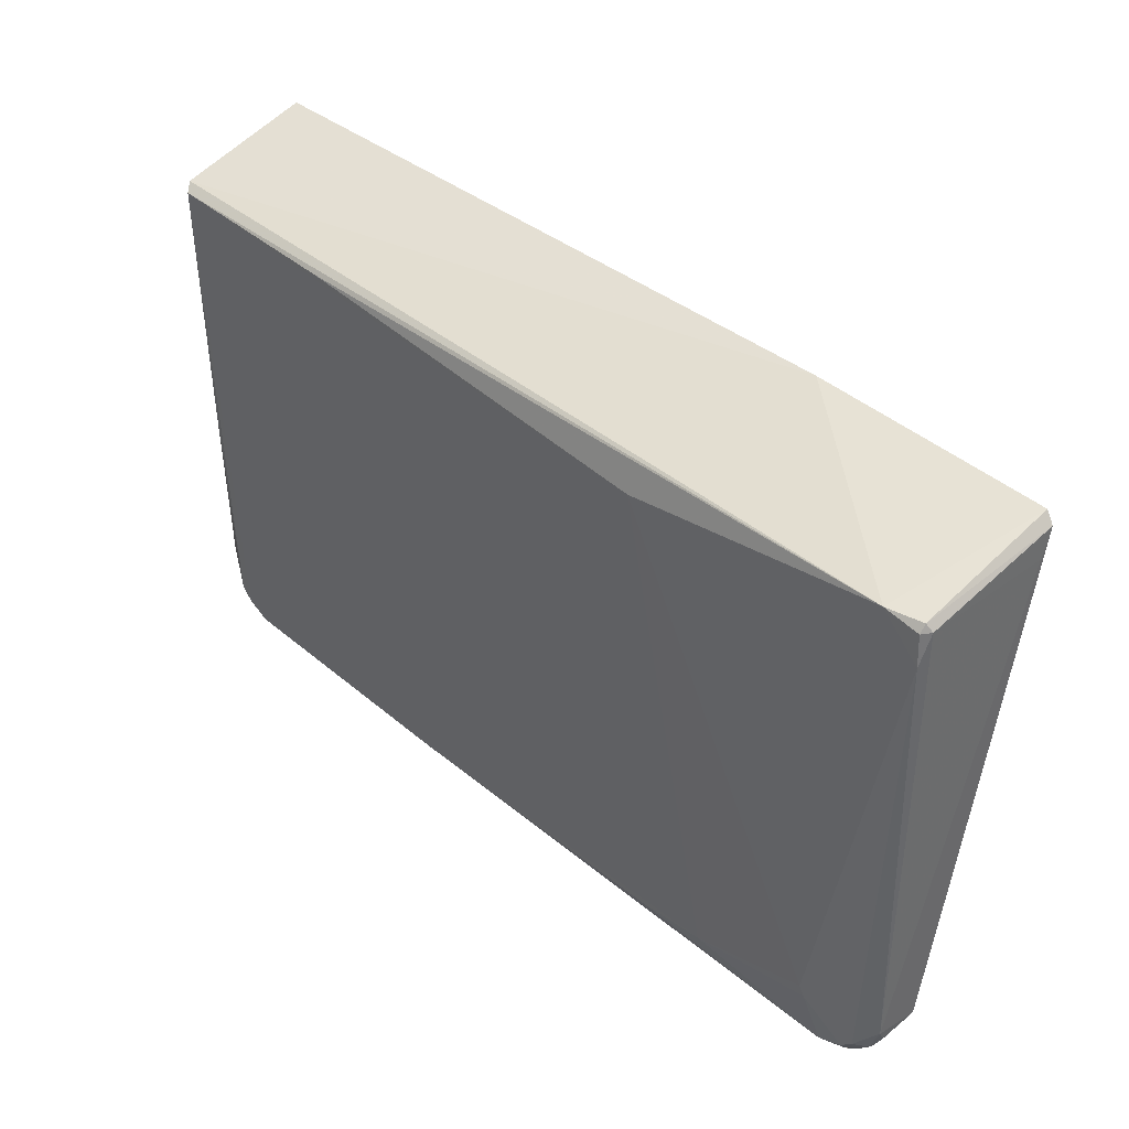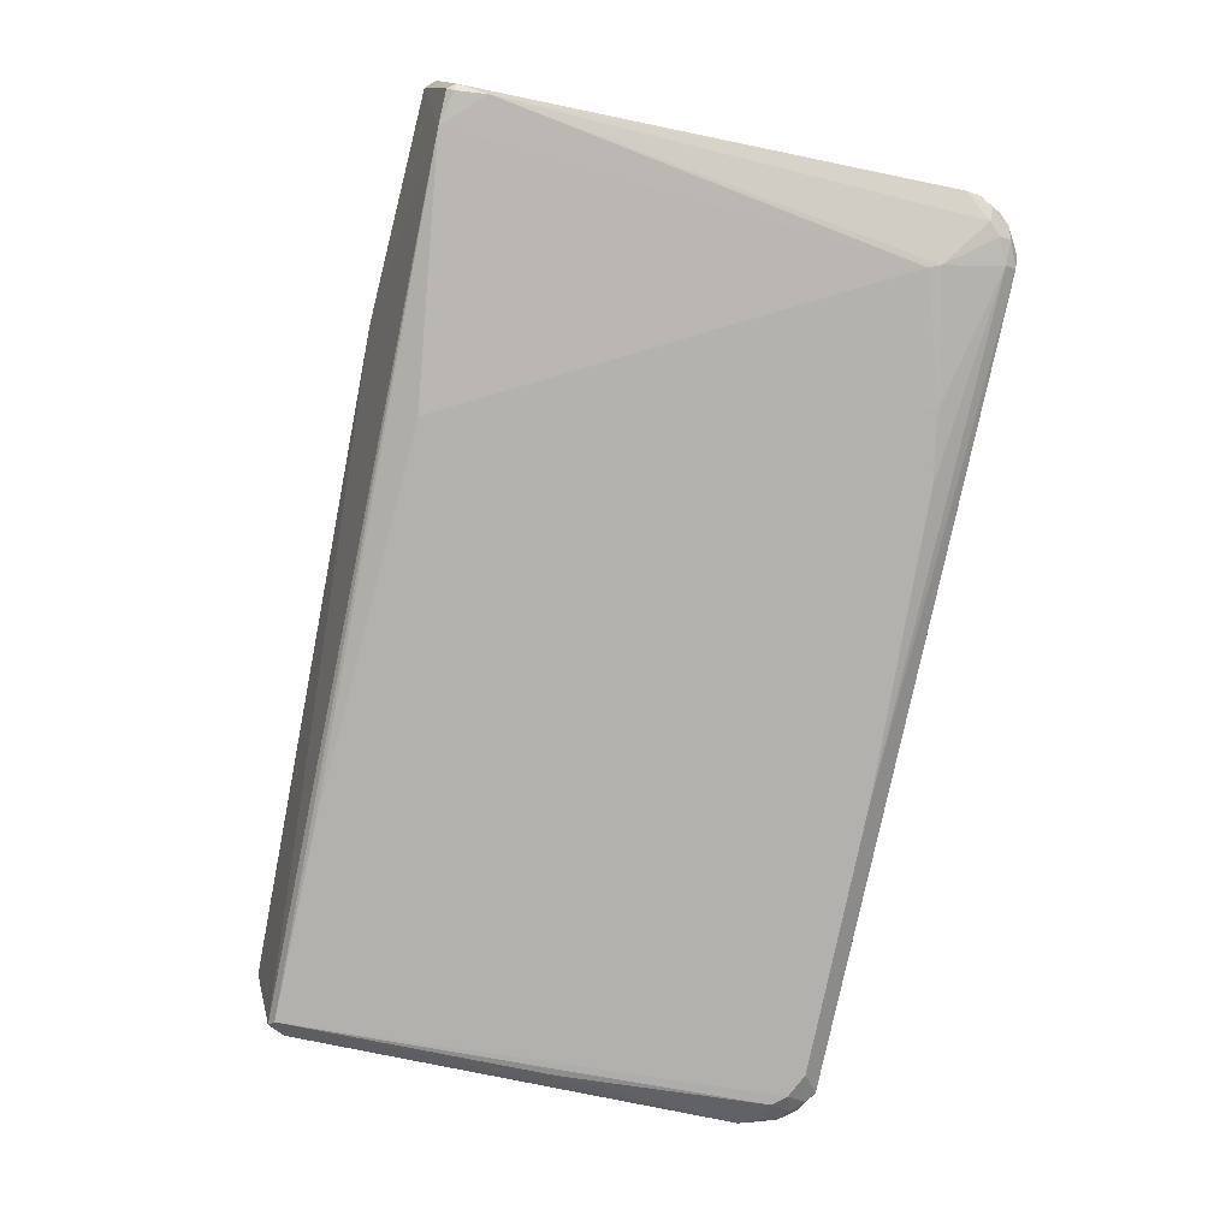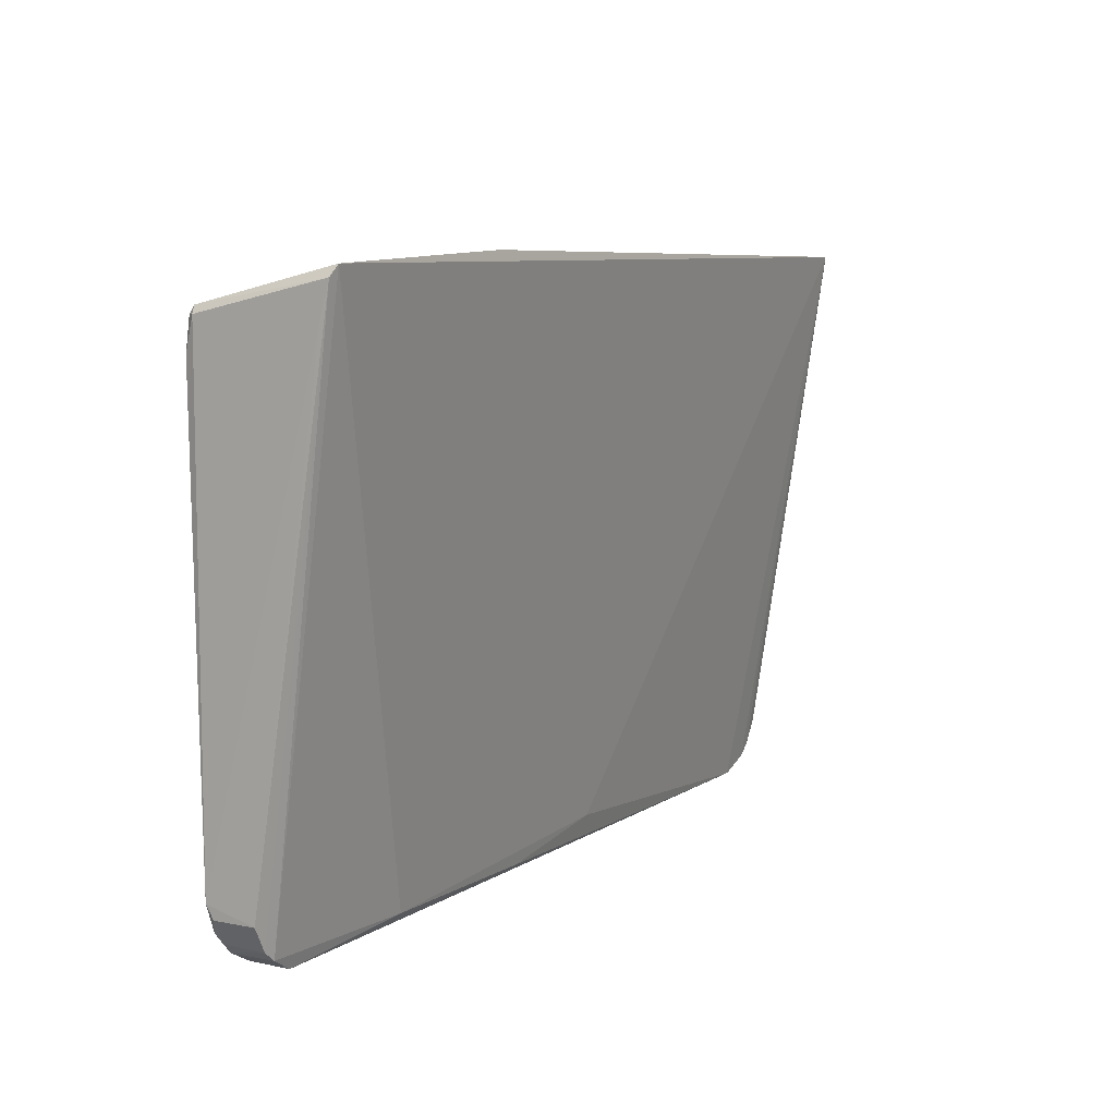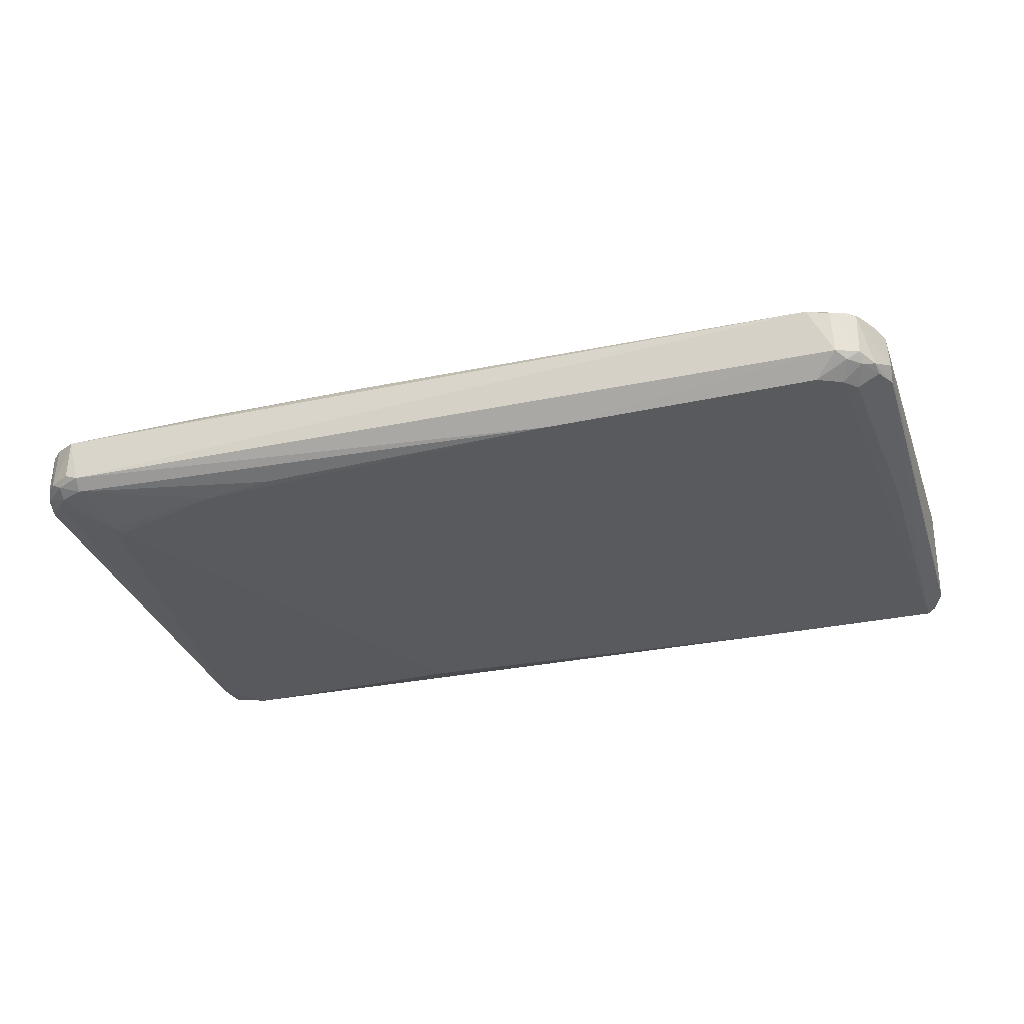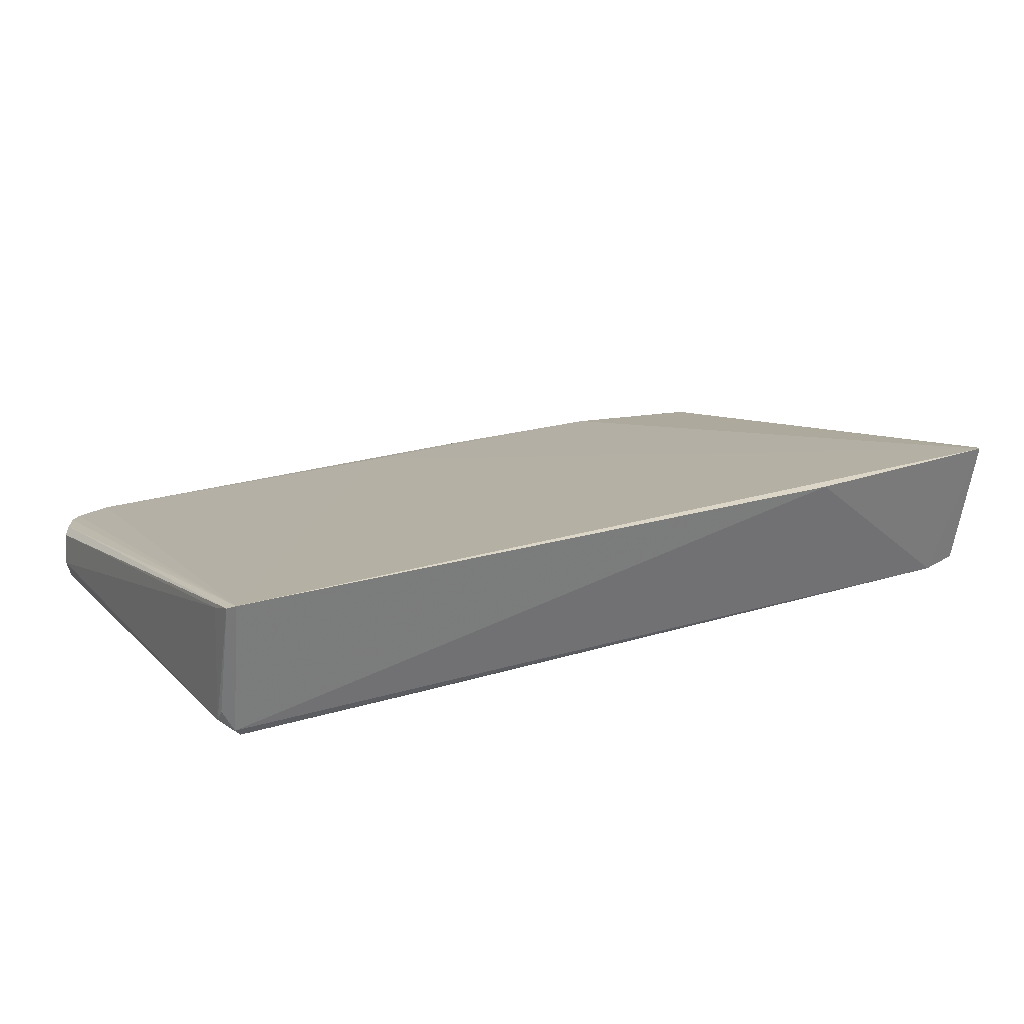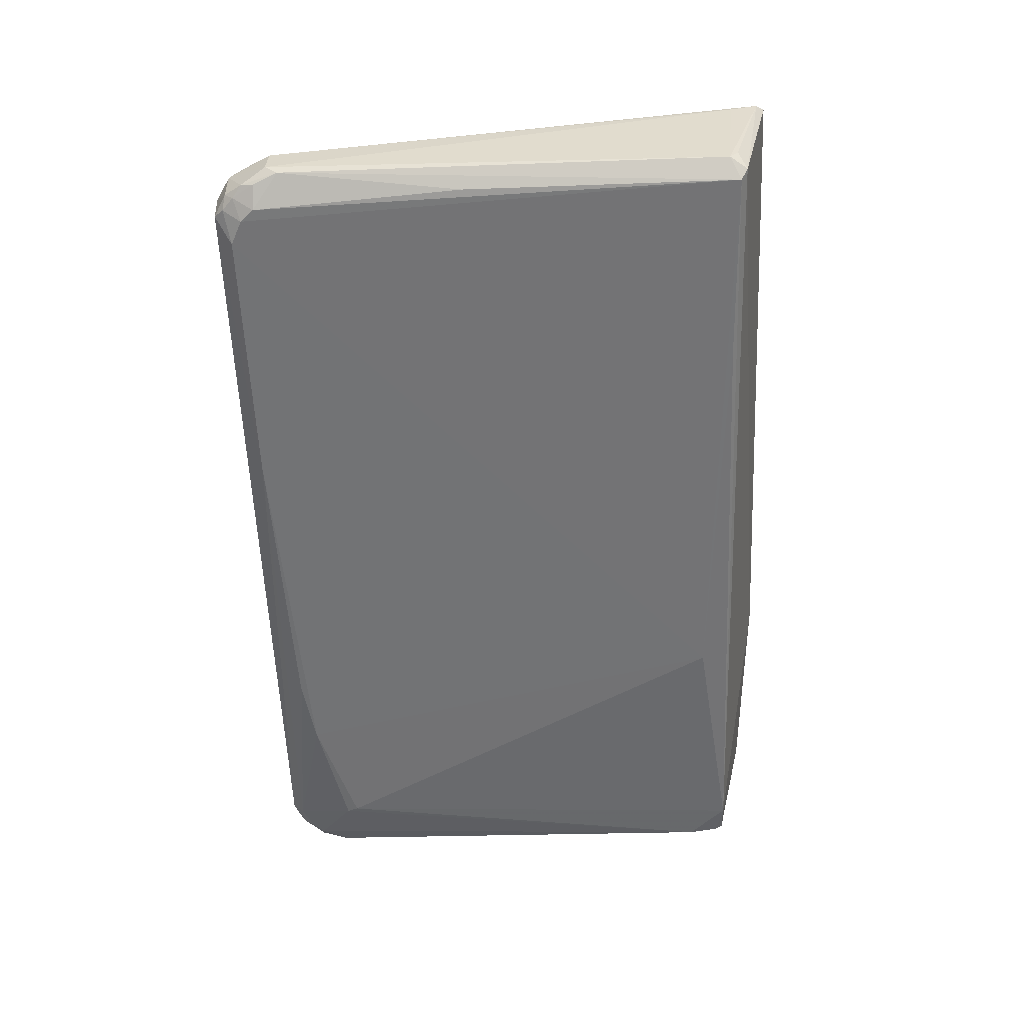
<metadata>
{"format":"obj","ext":"obj","renderer":"f3d","projection":"perspective","resolution":1024,"background":"white","views":[{"elev":39.9,"azim":-133.7,"up":"+Y"},{"elev":-79.4,"azim":-101.8,"up":"+Z"},{"elev":8.1,"azim":-59.1,"up":"+Y"},{"elev":-31.6,"azim":17.1,"up":"+Z"},{"elev":18.5,"azim":149.6,"up":"+Z"},{"elev":-55.7,"azim":92.1,"up":"+Z"}]}
</metadata>
<code>
v 0.0758 0.02968 0.02613
v 0.07647 -0.05556 0.01203
v 0.07375 0.02343 0.001727
v -0.07539 0.02319 0.003955
v -0.07271 -0.06307 0.01389
v -0.03683 0.03145 0.0274
v 0.07678 0.0217 0.004327
v 0.008311 -0.06088 0.01529
v -0.03204 -0.06014 0.001542
v 0.07502 0.02451 0.003179
v -0.07706 0.02825 0.02785
v 0.07694 0.02369 0.0241
v 0.07658 -0.0535 0.004502
v 0.06492 -0.06587 0.01272
v -0.07307 -0.05979 0.004105
v -0.02667 0.01918 0.001263
v -0.06973 0.02455 0.003468
v 0.07684 0.02832 0.02549
v -0.04534 -0.06342 0.01546
v -0.0756 0.02994 0.0283
v 0.06924 -0.06009 0.00166
v 0.07682 -0.05569 0.006405
v 0.07308 -0.06185 0.01267
v -0.06689 -0.06553 0.005578
v -0.07674 -0.05536 0.005581
v 0.04149 0.02298 0.001623
v -0.06437 -0.05179 0.001406
v 0.07662 0.02315 0.006251
v -0.01312 -0.06413 0.01493
v -0.07545 0.0245 0.004904
v 0.07124 -0.05784 0.001726
v 0.07118 -0.06368 0.0126
v 0.0752 -0.0576 0.01291
v 0.07269 -0.06294 0.01191
v 0.0689 -0.06489 0.004776
v -0.06702 -0.06361 0.003887
v -0.07298 -0.0631 0.006589
v -0.069 -0.06535 0.01348
v -0.0759 0.018 0.003673
v -0.07653 -0.05749 0.01368
v -0.04389 -0.05822 0.001394
v 0.07354 -0.02283 0.002039
v 0.0746 -0.05977 0.004481
v 0.06869 -0.06538 0.01188
v 0.06513 -0.06206 0.001638
v -0.06514 -0.05369 0.001596
v -0.07103 -0.06373 0.005395
v -0.07508 -0.05996 0.005637
v -0.06918 -0.06525 0.006606
v -0.07646 0.02332 0.005342
v -0.07441 -0.06153 0.01364
v 0.07489 -0.05763 0.003865
v 0.07255 -0.06281 0.005242
v 0.07261 -0.06132 0.003783
v 0.07043 -0.06326 0.003805
v 0.02014 -0.06199 0.001533
v -0.0711 -0.06176 0.003998
v -0.07662 -0.05755 0.00677
v -0.07706 0.02352 0.02644
v -0.07465 -0.06138 0.00697
f 10 6 1
f 10 7 3
f 13 3 7
f 14 1 8
f 17 10 3
f 17 6 10
f 18 10 1
f 18 12 7
f 18 2 12
f 20 8 1
f 20 1 6
f 20 6 17
f 20 19 8
f 20 11 5
f 20 5 19
f 22 12 2
f 22 13 7
f 22 7 12
f 26 17 3
f 26 3 16
f 26 16 17
f 27 17 16
f 28 18 7
f 28 7 10
f 28 10 18
f 29 14 8
f 29 8 19
f 30 20 17
f 30 17 4
f 30 11 20
f 31 21 3
f 32 23 1
f 32 1 14
f 33 18 1
f 33 1 23
f 33 23 2
f 33 2 18
f 34 22 2
f 34 2 23
f 34 23 32
f 35 14 24
f 38 19 5
f 38 5 37
f 38 29 19
f 38 24 14
f 38 14 29
f 39 15 25
f 39 4 17
f 39 17 27
f 41 9 36
f 41 27 16
f 42 31 3
f 42 3 13
f 42 13 31
f 43 13 22
f 43 22 34
f 44 34 32
f 44 32 14
f 44 14 35
f 45 16 3
f 45 3 21
f 46 41 36
f 46 27 41
f 46 39 27
f 46 15 39
f 47 36 24
f 48 25 15
f 48 47 37
f 49 38 37
f 49 24 38
f 49 47 24
f 49 37 47
f 50 30 4
f 50 4 39
f 50 11 30
f 50 39 25
f 51 37 5
f 51 5 11
f 51 11 40
f 52 31 13
f 52 13 43
f 53 43 34
f 53 44 35
f 53 34 44
f 54 21 31
f 54 52 43
f 54 31 52
f 54 43 53
f 55 45 21
f 55 35 45
f 55 21 54
f 55 54 53
f 55 53 35
f 56 9 41
f 56 41 16
f 56 16 45
f 56 36 9
f 56 24 36
f 56 45 35
f 56 35 24
f 57 46 36
f 57 15 46
f 57 36 47
f 57 48 15
f 57 47 48
f 58 40 25
f 58 25 48
f 59 50 25
f 59 11 50
f 59 40 11
f 59 25 40
f 60 48 37
f 60 37 51
f 60 58 48
f 60 51 40
f 60 40 58

</code>
